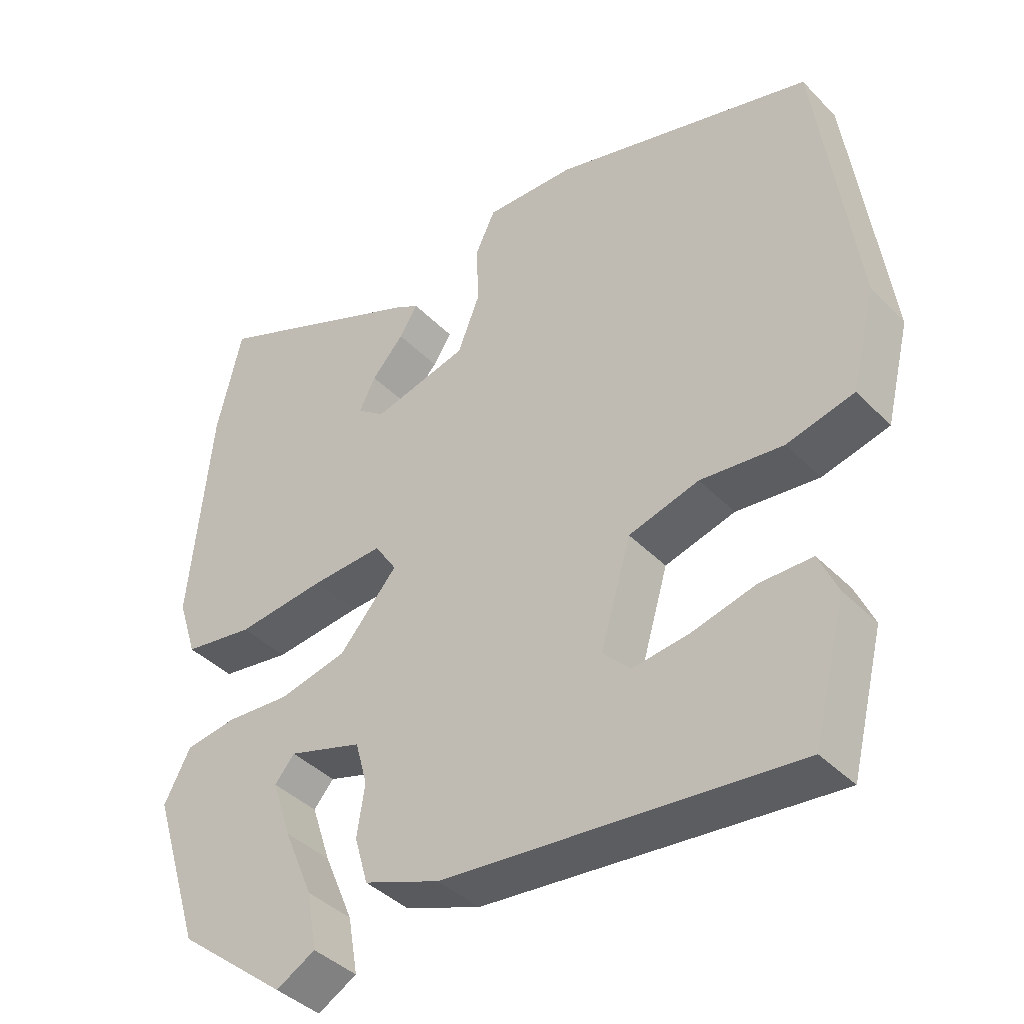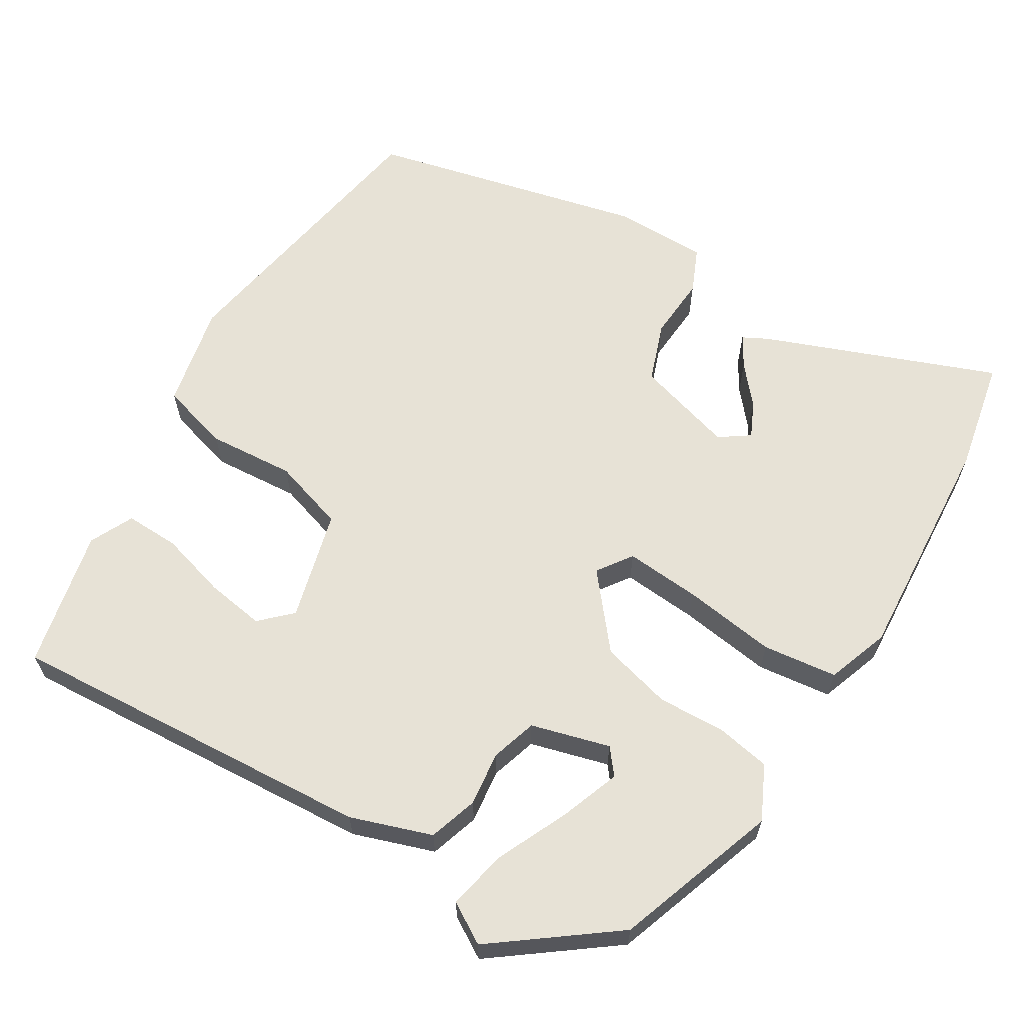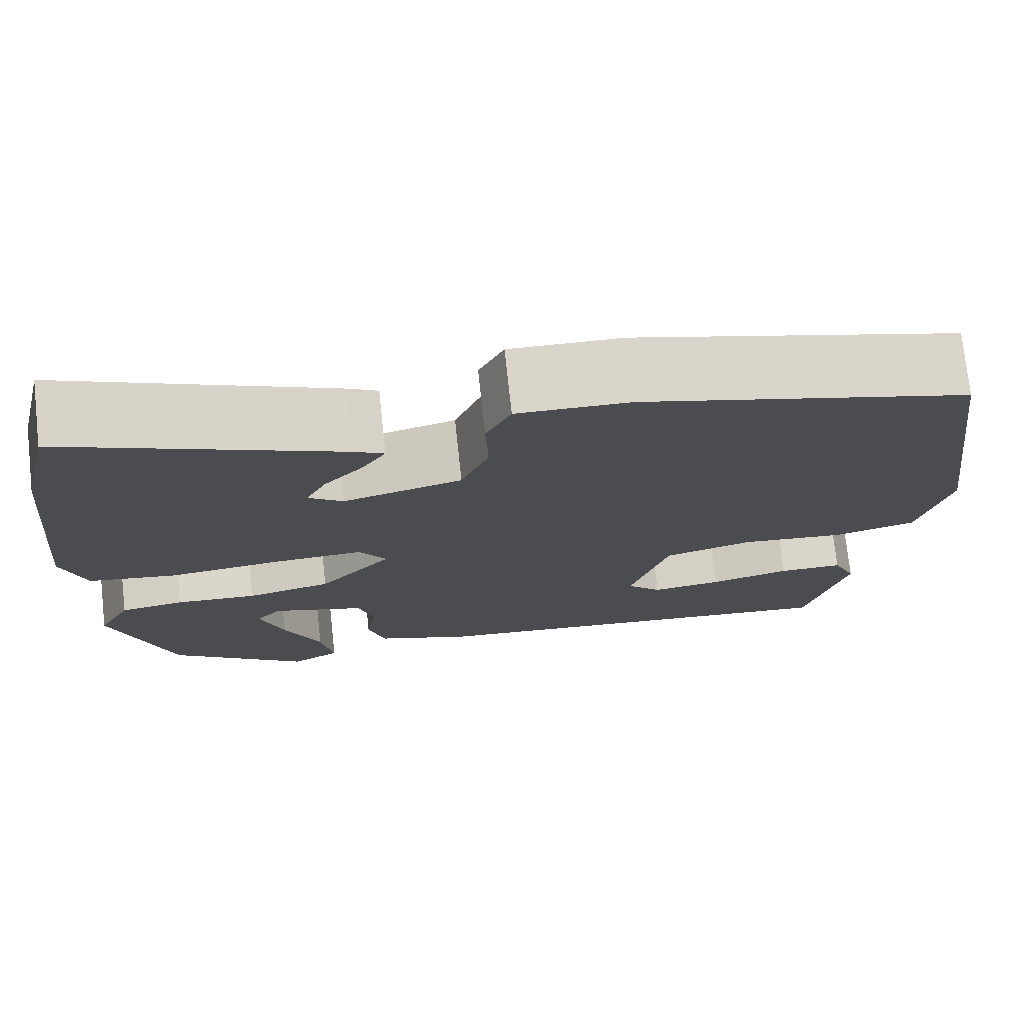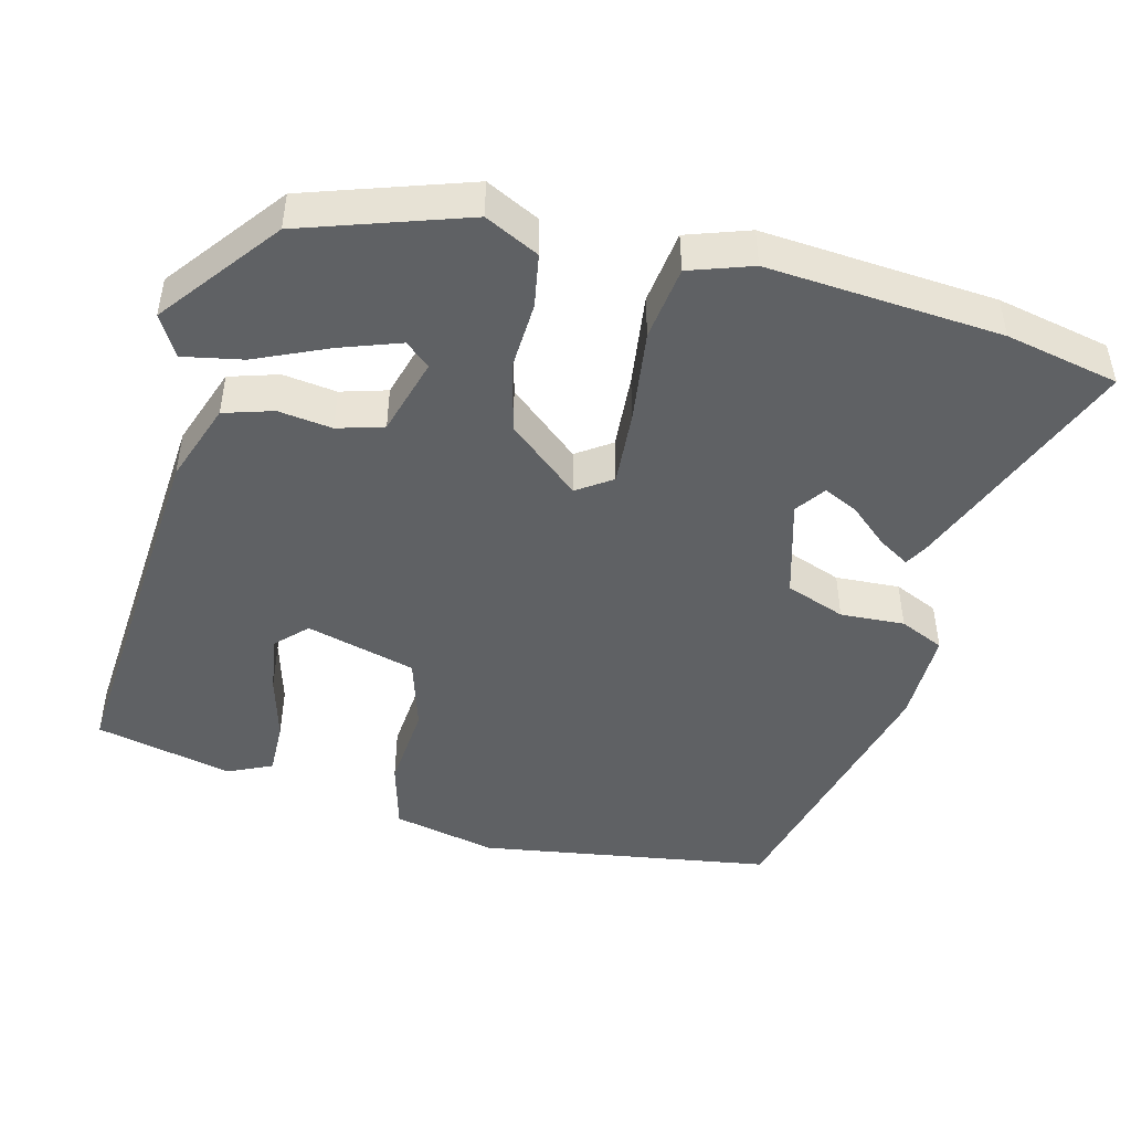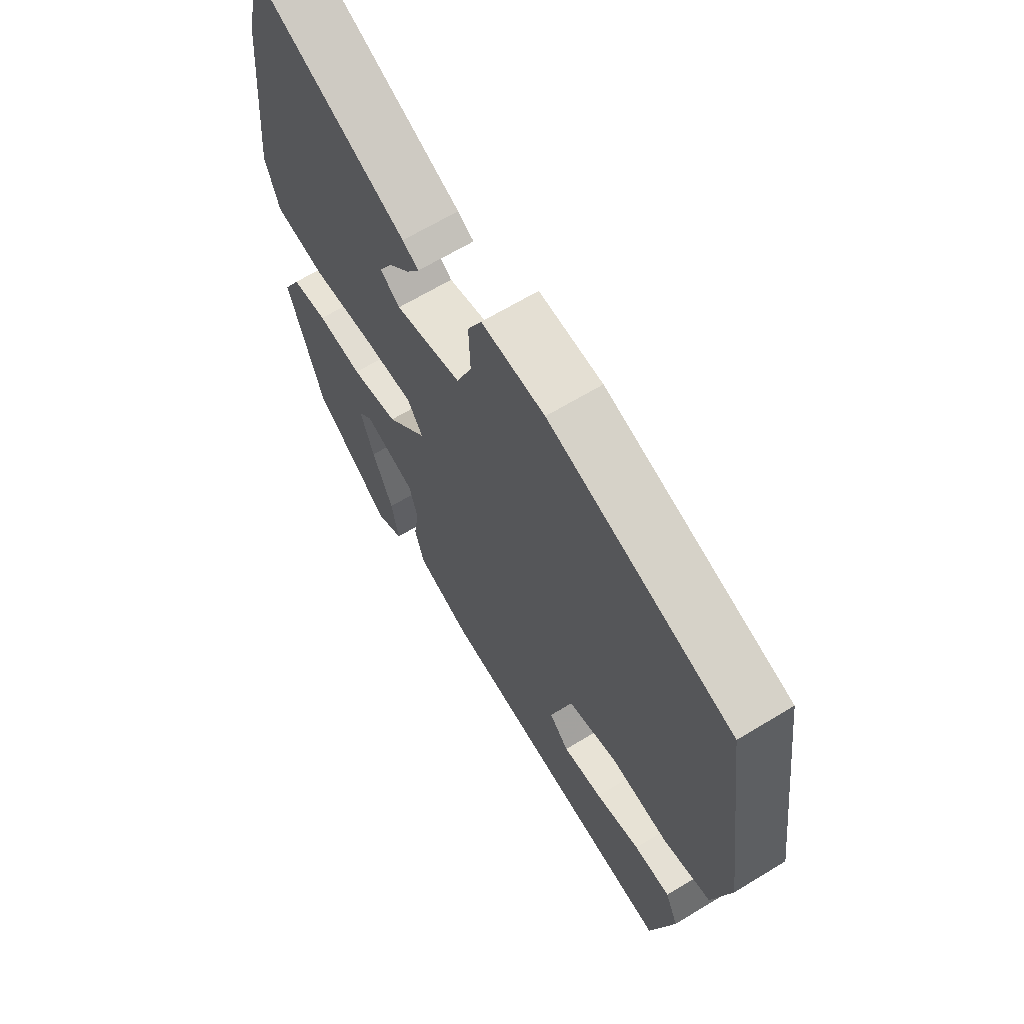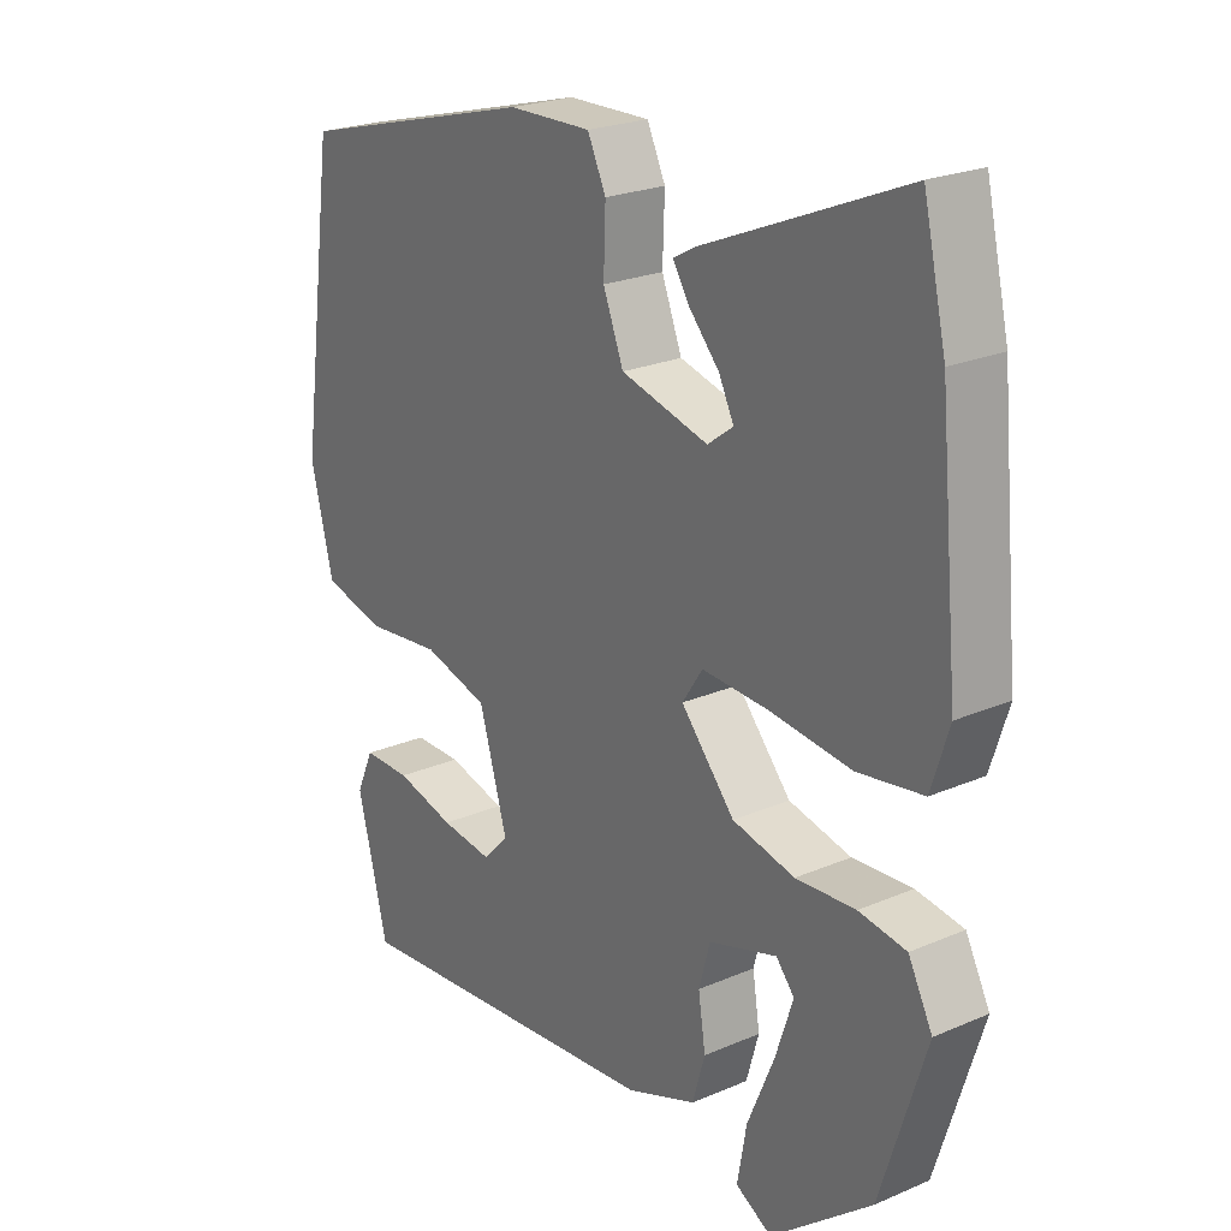
<metadata>
{"format":"obj","ext":"obj","renderer":"f3d","projection":"perspective","resolution":1024,"background":"white","views":[{"elev":-40.3,"azim":39.1,"up":"+Z"},{"elev":62.9,"azim":-147.0,"up":"+Y"},{"elev":74.7,"azim":-6.2,"up":"+Z"},{"elev":-46.5,"azim":-103.3,"up":"+Y"},{"elev":65.6,"azim":58.6,"up":"+Z"},{"elev":23.3,"azim":-126.0,"up":"+Z"}]}
</metadata>
<code>
v -0.513 0.07 0.443
v -0.478 0.07 0.594
v -0.171 0.07 0.465
v -0.139 0.07 0.447
v -0.165 0.07 0.406
v -0.21 0.07 0.356
v -0.233 0.07 0.31
v -0.194 0.07 0.281
v -0.061 0.07 0.316
v -0.03 0.07 0.395
v -0.033 0.07 0.481
v -0.005 0.07 0.54
v 0.121 0.07 0.537
v 0.487 0.07 0.439
v 0.541 0.07 0.046
v 0.507 0.07 -0.092
v 0.413 0.07 -0.116
v 0.297 0.07 -0.104
v 0.198 0.07 -0.132
v 0.155 0.07 -0.278
v 0.194 0.07 -0.318
v 0.273 0.07 -0.308
v 0.363 0.07 -0.285
v 0.436 0.07 -0.285
v 0.462 0.07 -0.344
v 0.416 0.07 -0.527
v -0.077 0.07 -0.48
v -0.184 0.07 -0.44
v -0.203 0.07 -0.374
v -0.192 0.07 -0.302
v -0.209 0.07 -0.24
v -0.313 0.07 -0.208
v -0.341 0.07 -0.241
v -0.314 0.07 -0.322
v -0.273 0.07 -0.419
v -0.259 0.07 -0.499
v -0.314 0.07 -0.53
v -0.468 0.07 -0.407
v -0.537 0.07 -0.188
v -0.5 0.07 -0.117
v -0.428 0.07 -0.106
v -0.337 0.07 -0.112
v -0.242 0.07 -0.09
v -0.16 0.07 0.004
v -0.191 0.07 0.051
v -0.292 0.07 0.046
v -0.417 0.07 0.032
v -0.516 0.07 0.047
v -0.543 0.07 0.131
v -0.513 0 0.443
v -0.478 0 0.594
v -0.171 0 0.465
v -0.139 0 0.447
v -0.165 0 0.406
v -0.21 0 0.356
v -0.233 0 0.31
v -0.194 0 0.281
v -0.061 0 0.316
v -0.03 0 0.395
v -0.033 0 0.481
v -0.005 0 0.54
v 0.121 0 0.537
v 0.487 0 0.439
v 0.541 0 0.046
v 0.507 0 -0.092
v 0.413 0 -0.116
v 0.297 0 -0.104
v 0.198 0 -0.132
v 0.155 0 -0.278
v 0.194 0 -0.318
v 0.273 0 -0.308
v 0.363 0 -0.285
v 0.436 0 -0.285
v 0.462 0 -0.344
v 0.416 0 -0.527
v -0.077 0 -0.48
v -0.184 0 -0.44
v -0.203 0 -0.374
v -0.192 0 -0.302
v -0.209 0 -0.24
v -0.313 0 -0.208
v -0.341 0 -0.241
v -0.314 0 -0.322
v -0.273 0 -0.419
v -0.259 0 -0.499
v -0.314 0 -0.53
v -0.468 0 -0.407
v -0.537 0 -0.188
v -0.5 0 -0.117
v -0.428 0 -0.106
v -0.337 0 -0.112
v -0.242 0 -0.09
v -0.16 0 0.004
v -0.191 0 0.051
v -0.292 0 0.046
v -0.417 0 0.032
v -0.516 0 0.047
v -0.543 0 0.131
f 46 47 48 49
f 45 46 49 1
f 39 40 41 42
f 39 42 43
f 38 39 43
f 34 35 36 37
f 33 34 37 38
f 27 28 29 30
f 27 30 31
f 26 27 31
f 22 23 24 25
f 21 22 25 26
f 15 16 17 18
f 15 18 19
f 14 15 19
f 13 14 19
f 10 11 12 13
f 9 10 13 19
f 8 9 19 20
f 3 4 5 6
f 3 6 7
f 2 3 7
f 45 1 2 7
f 44 45 7 8
f 33 38 43 44
f 32 33 44
f 31 32 44
f 21 26 31 44
f 20 21 44
f 8 20 44
f 98 97 96 95
f 50 98 95 94
f 91 90 89 88
f 92 91 88
f 92 88 87
f 86 85 84 83
f 87 86 83 82
f 79 78 77 76
f 80 79 76
f 80 76 75
f 74 73 72 71
f 75 74 71 70
f 67 66 65 64
f 68 67 64
f 68 64 63
f 68 63 62
f 62 61 60 59
f 68 62 59 58
f 69 68 58 57
f 55 54 53 52
f 56 55 52
f 56 52 51
f 56 51 50 94
f 57 56 94 93
f 93 92 87 82
f 93 82 81
f 93 81 80
f 93 80 75 70
f 93 70 69
f 93 69 57
f 1 50 51 2
f 2 51 52 3
f 3 52 53 4
f 4 53 54 5
f 5 54 55 6
f 6 55 56 7
f 7 56 57 8
f 8 57 58 9
f 9 58 59 10
f 10 59 60 11
f 11 60 61 12
f 12 61 62 13
f 13 62 63 14
f 14 63 64 15
f 15 64 65 16
f 16 65 66 17
f 17 66 67 18
f 18 67 68 19
f 19 68 69 20
f 20 69 70 21
f 21 70 71 22
f 22 71 72 23
f 23 72 73 24
f 24 73 74 25
f 25 74 75 26
f 26 75 76 27
f 27 76 77 28
f 28 77 78 29
f 29 78 79 30
f 30 79 80 31
f 31 80 81 32
f 32 81 82 33
f 33 82 83 34
f 34 83 84 35
f 35 84 85 36
f 36 85 86 37
f 37 86 87 38
f 38 87 88 39
f 39 88 89 40
f 40 89 90 41
f 41 90 91 42
f 42 91 92 43
f 43 92 93 44
f 44 93 94 45
f 45 94 95 46
f 46 95 96 47
f 47 96 97 48
f 48 97 98 49
f 49 98 50 1

</code>
